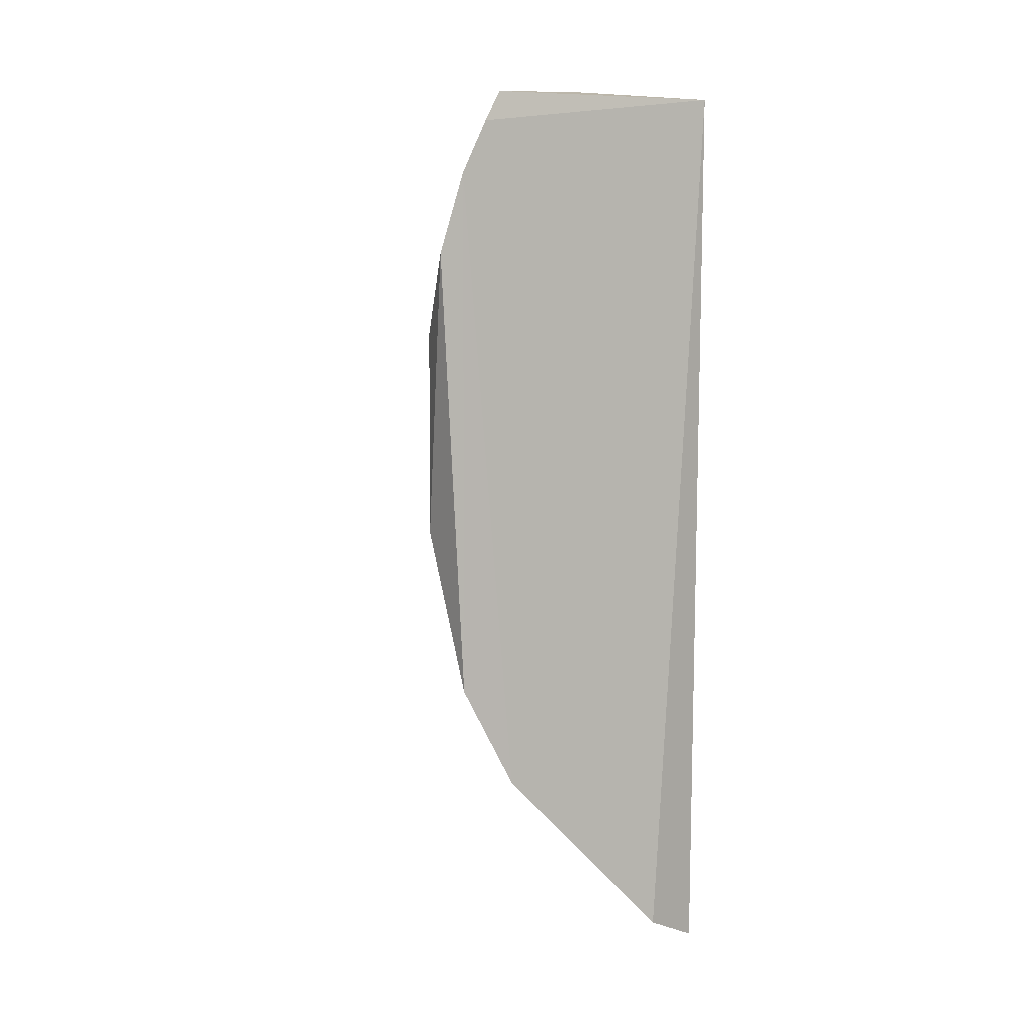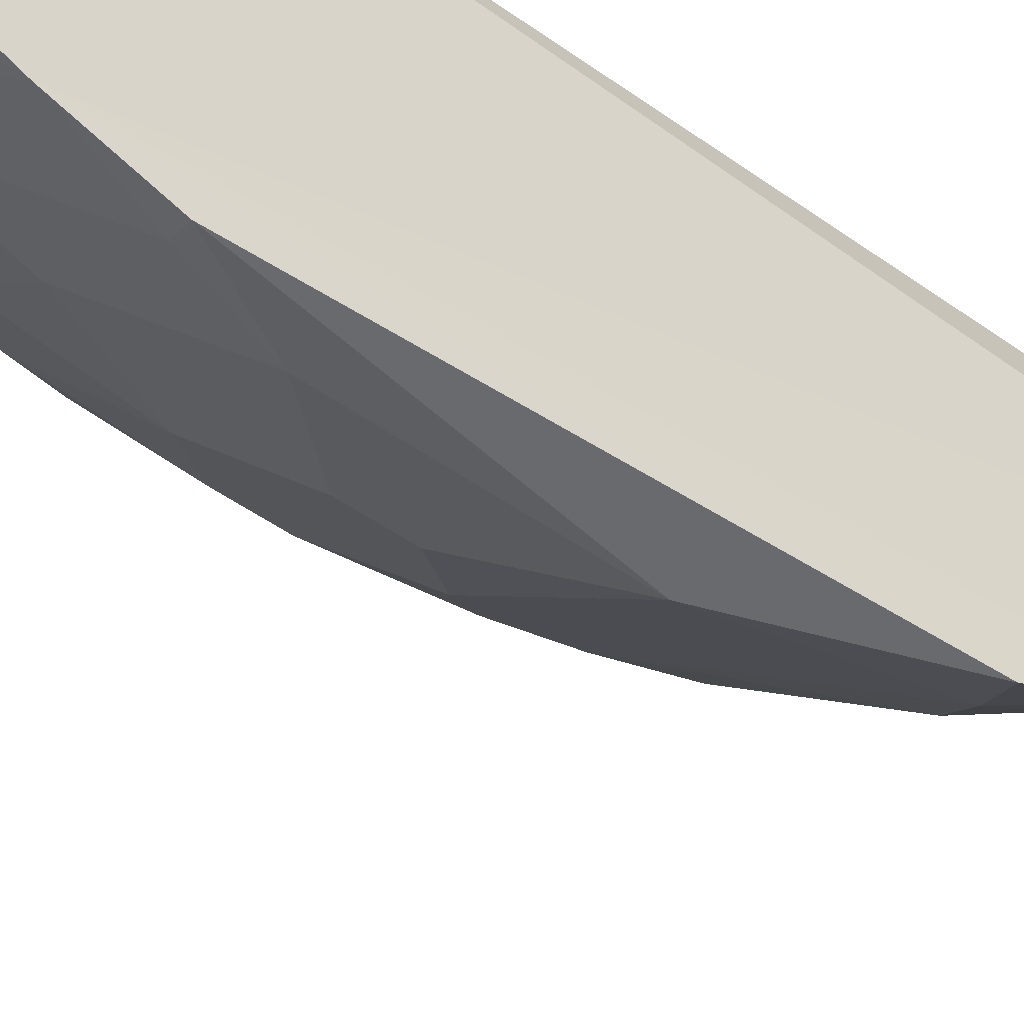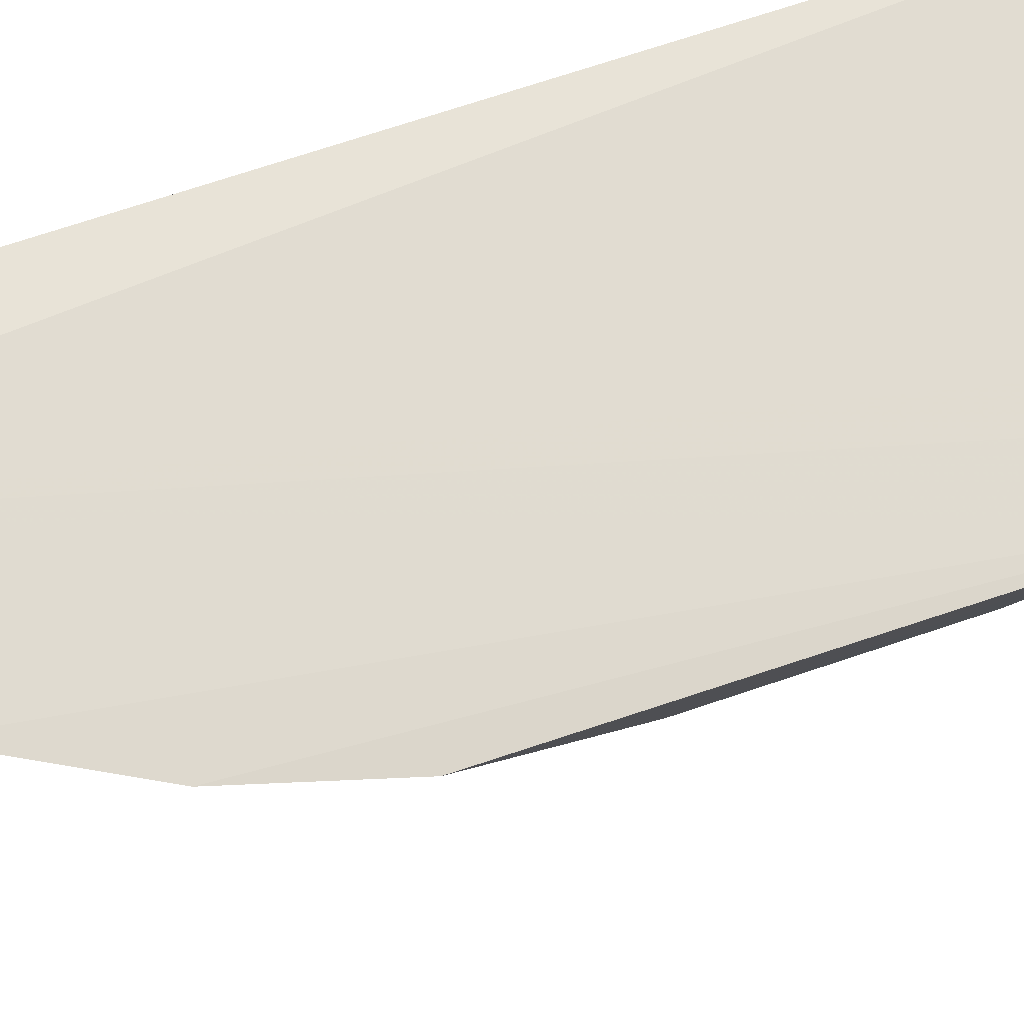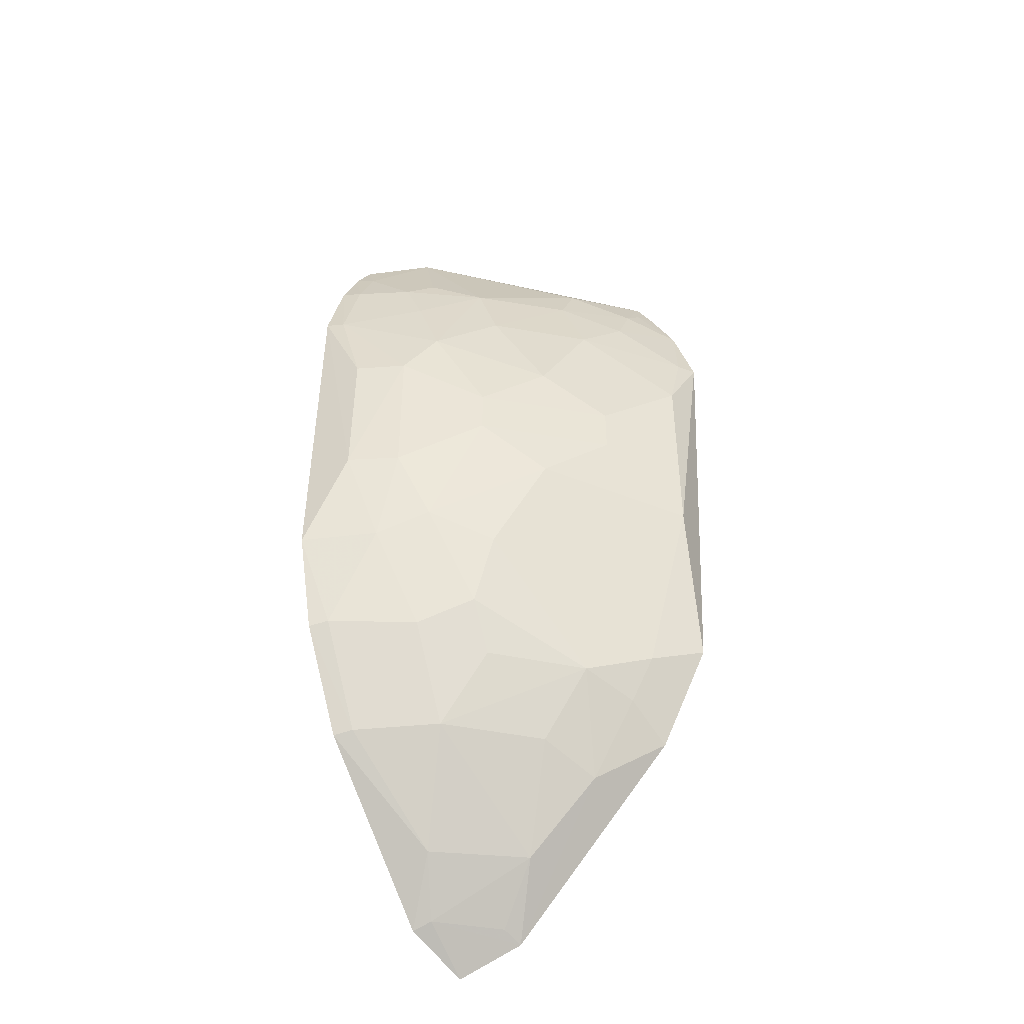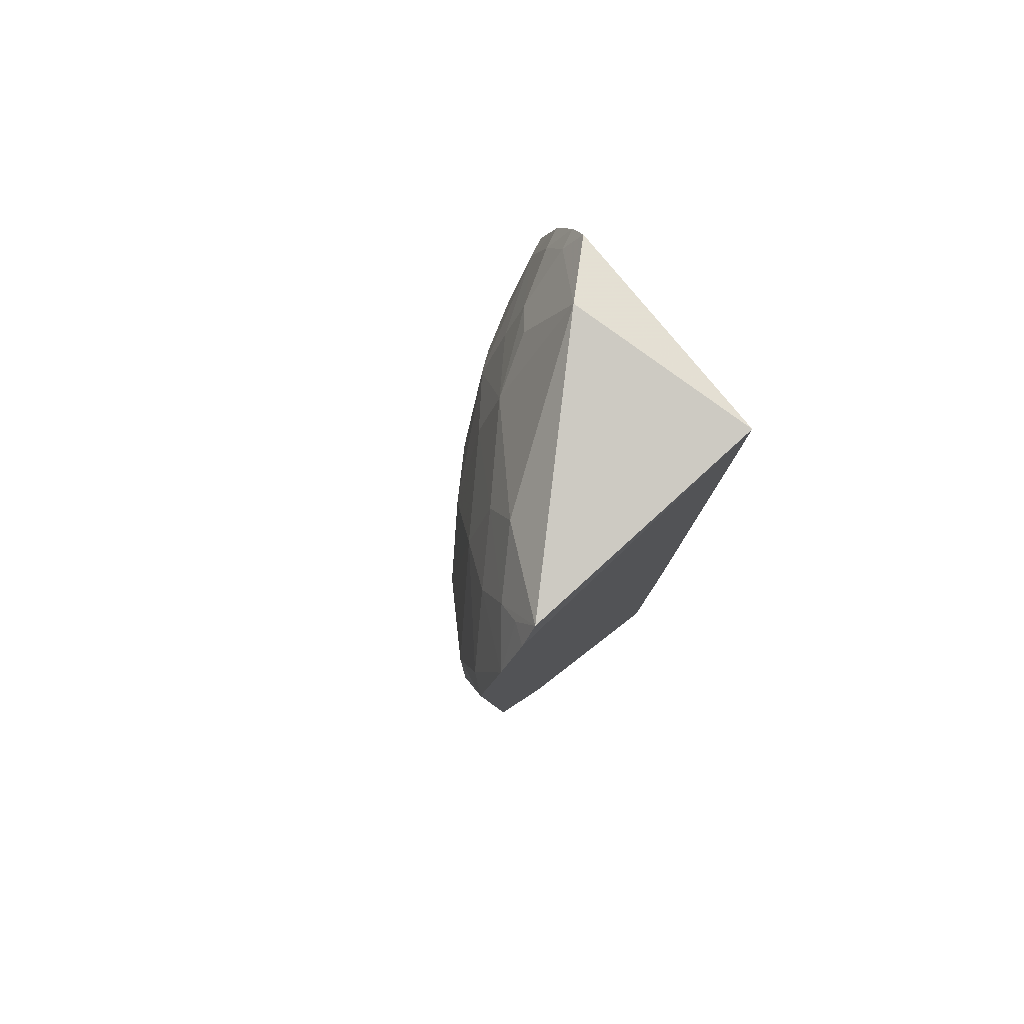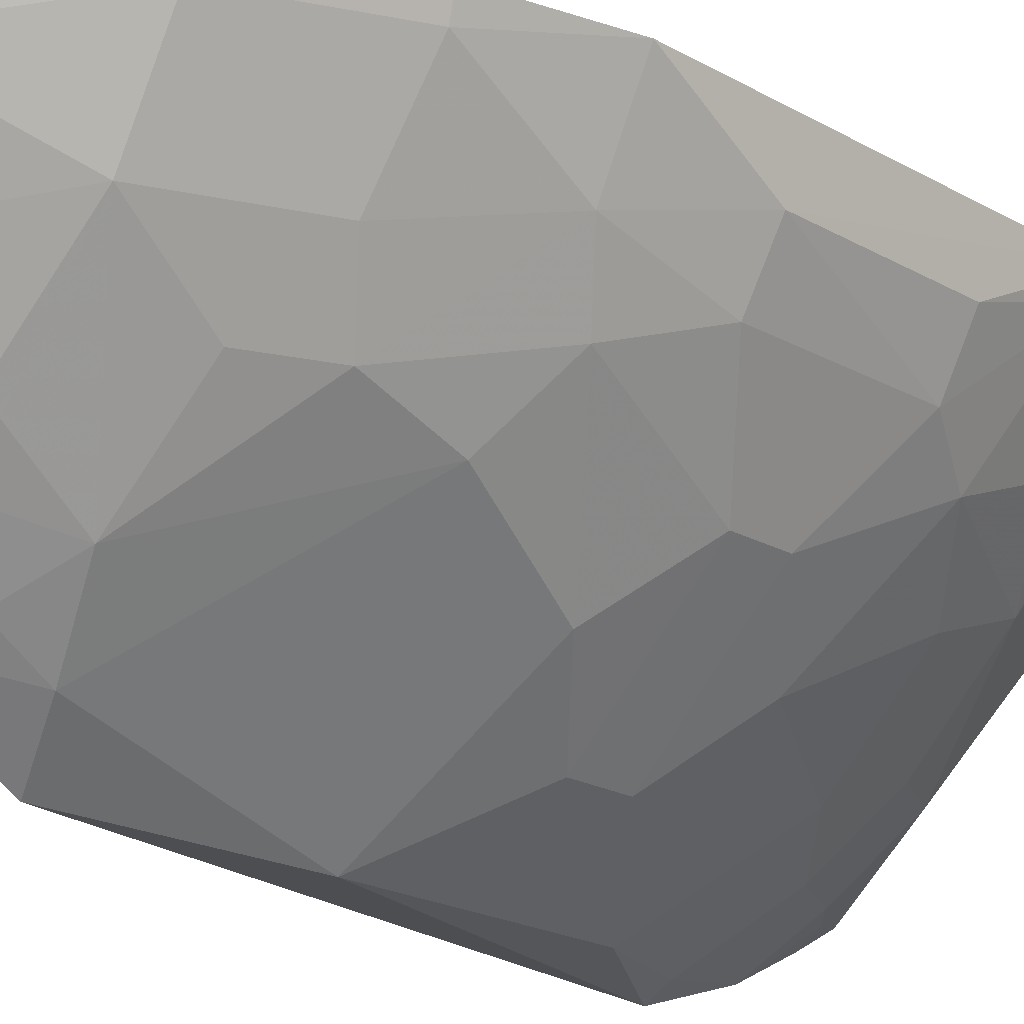
<metadata>
{"format":"obj","ext":"obj","renderer":"f3d","projection":"perspective","resolution":1024,"background":"white","views":[{"elev":6.2,"azim":-119.9,"up":"+Y"},{"elev":-50.0,"azim":-127.8,"up":"+Z"},{"elev":71.2,"azim":72.0,"up":"+Z"},{"elev":-44.5,"azim":122.9,"up":"+Y"},{"elev":79.8,"azim":-130.3,"up":"+Y"},{"elev":-18.5,"azim":41.4,"up":"+Z"}]}
</metadata>
<code>
v 0.2314 -0.3411 -0.2378
v 0.3969 -0.1208 -0.2286
v 0.266 -0.324 -0.2283
v 0.2286 0.1785 -0.2348
v 0.2215 0.08373 -0.4188
v 0.3823 0.1297 -0.2293
v 0.2211 -0.3248 -0.2725
v 0.3499 -0.2378 -0.2273
v 0.2239 0.1746 -0.3799
v 0.3483 -0.005009 -0.3264
v 0.2208 0.1284 -0.4049
v 0.2634 -0.3199 -0.2389
v 0.395 0.08339 -0.2286
v 0.3319 0.1922 -0.2634
v 0.3324 -0.1607 -0.3118
v 0.2217 0.1577 -0.39
v 0.2201 -0.2229 -0.3742
v 0.2895 0.08304 -0.3699
v 0.2877 -0.2911 -0.2523
v 0.3813 -0.1778 -0.2278
v 0.3635 0.0534 -0.2988
v 0.3596 0.1757 -0.2323
v 0.3612 -0.1038 -0.2969
v 0.2207 -0.1658 -0.4051
v 0.2911 -0.03233 -0.3842
v 0.2617 0.1112 -0.3833
v 0.2479 -0.289 -0.2965
v 0.3192 -0.232 -0.2808
v 0.3908 0.08226 -0.239
v 0.3195 0.02544 -0.355
v 0.3322 0.1235 -0.3116
v 0.3926 -0.06228 -0.2557
v 0.3698 0.158 -0.23
v 0.377 -0.1755 -0.2383
v 0.2745 -0.1924 -0.3535
v 0.2475 0.03864 -0.4127
v 0.3195 -0.06244 -0.3551
v 0.2333 0.08195 -0.4128
v 0.2462 0.1413 -0.3829
v 0.2328 -0.3196 -0.2691
v 0.2443 -0.2478 -0.3392
v 0.3457 -0.2356 -0.2377
v 0.3612 0.1279 -0.2697
v 0.291 -0.004678 -0.3842
v 0.2899 0.1252 -0.3538
v 0.3333 0.08255 -0.3259
v 0.3772 0.02518 -0.2829
v 0.3773 -0.06227 -0.2831
v 0.3759 -0.1188 -0.2689
v 0.3481 -0.1762 -0.2819
v 0.2463 -0.1784 -0.383
v 0.3167 -0.1907 -0.3113
v 0.2475 -0.07567 -0.4128
v 0.3334 -0.1196 -0.326
v 0.3484 -0.032 -0.3264
v 0.2335 0.1549 -0.3843
v 0.246 -0.2038 -0.3681
v 0.275 -0.2329 -0.3244
v 0.3623 0.09747 -0.2823
v 0.3778 0.1283 -0.2401
v 0.3478 0.139 -0.2817
v 0.3654 0.1557 -0.2405
v 0.2743 0.1553 -0.3533
v 0.3916 0.02525 -0.2557
f 1 3 4
f 7 1 4
f 12 3 1
f 12 1 7
f 13 6 3
f 13 3 8
f 14 9 4
f 16 11 7
f 16 7 4
f 16 4 9
f 17 7 11
f 19 8 3
f 19 3 12
f 20 13 8
f 20 2 13
f 22 14 4
f 24 17 11
f 24 11 5
f 27 19 12
f 28 19 27
f 29 6 13
f 30 21 10
f 32 13 2
f 33 22 4
f 33 4 3
f 33 3 6
f 34 2 20
f 38 5 11
f 38 11 26
f 38 36 5
f 38 26 18
f 38 18 36
f 39 26 11
f 40 27 12
f 40 12 7
f 40 7 27
f 41 27 7
f 41 7 17
f 42 8 19
f 42 19 28
f 42 34 20
f 42 20 8
f 44 30 10
f 44 25 36
f 44 36 18
f 44 18 30
f 45 18 26
f 45 26 39
f 46 30 18
f 46 45 31
f 46 18 45
f 46 31 21
f 46 21 30
f 47 10 21
f 47 21 29
f 48 47 32
f 48 10 47
f 49 15 23
f 49 2 34
f 49 23 48
f 49 48 32
f 49 32 2
f 50 28 15
f 50 49 34
f 50 15 49
f 50 42 28
f 50 34 42
f 51 17 24
f 52 35 15
f 52 15 28
f 52 28 35
f 53 36 25
f 53 24 5
f 53 5 36
f 53 51 24
f 53 25 37
f 54 37 23
f 54 23 15
f 54 15 35
f 54 35 51
f 54 53 37
f 54 51 53
f 55 37 25
f 55 10 48
f 55 48 23
f 55 23 37
f 55 44 10
f 55 25 44
f 56 39 11
f 56 11 16
f 56 16 9
f 56 9 39
f 57 41 17
f 57 35 41
f 57 51 35
f 57 17 51
f 58 41 35
f 58 35 28
f 58 28 27
f 58 27 41
f 59 43 29
f 59 29 21
f 59 21 31
f 59 31 43
f 60 6 29
f 60 29 43
f 60 33 6
f 61 43 31
f 61 31 14
f 62 14 22
f 62 22 33
f 62 60 43
f 62 33 60
f 62 61 14
f 62 43 61
f 63 14 31
f 63 31 45
f 63 9 14
f 63 45 39
f 63 39 9
f 64 47 29
f 64 29 13
f 64 13 32
f 64 32 47

</code>
